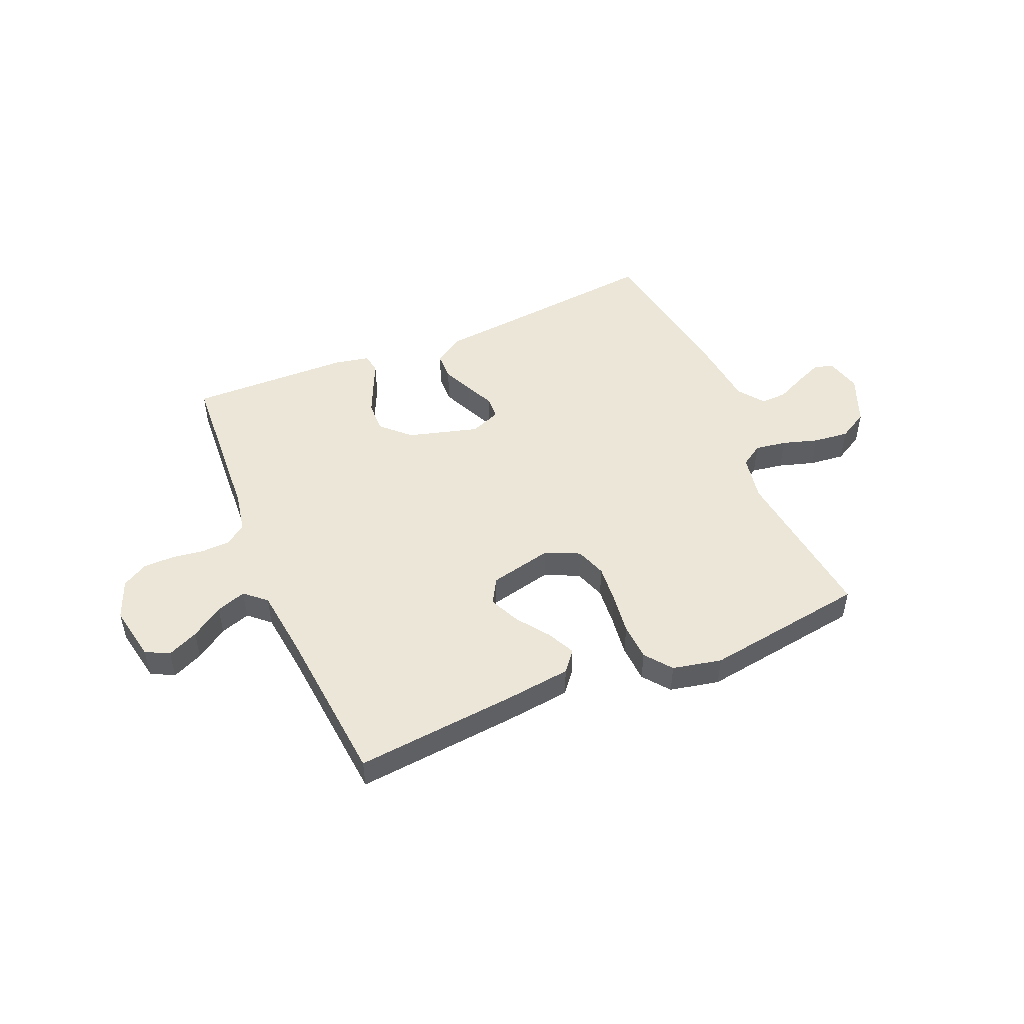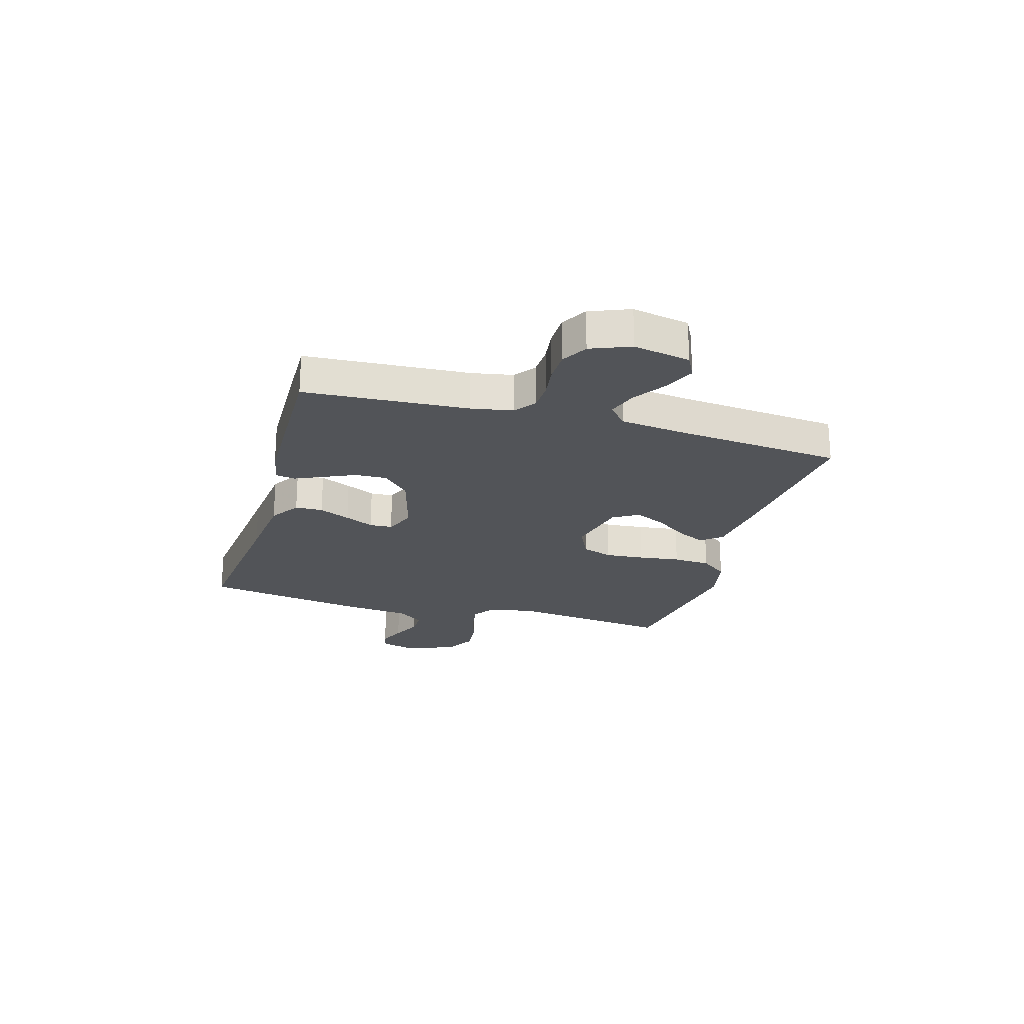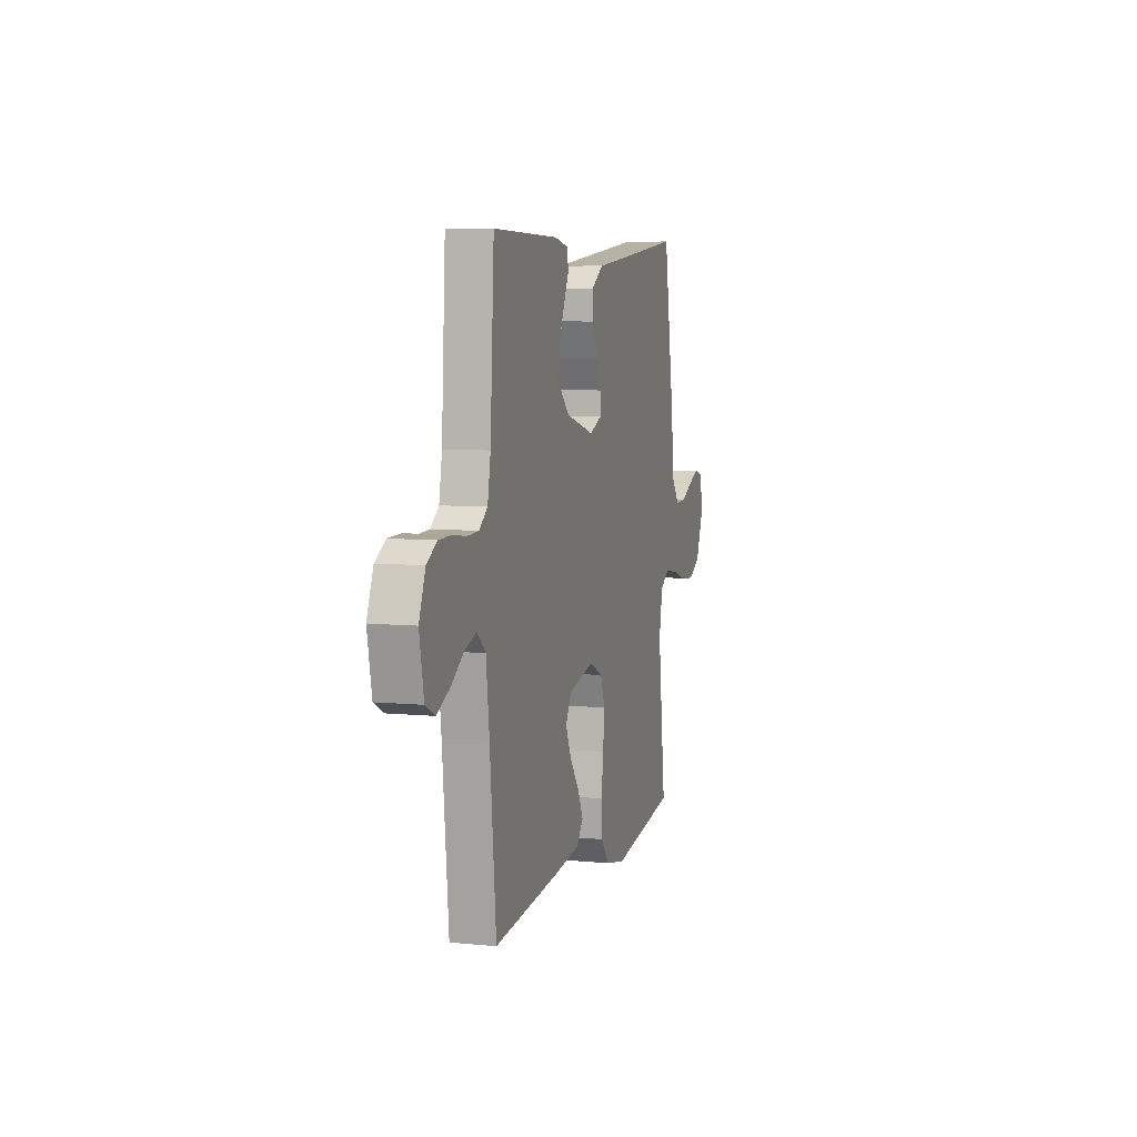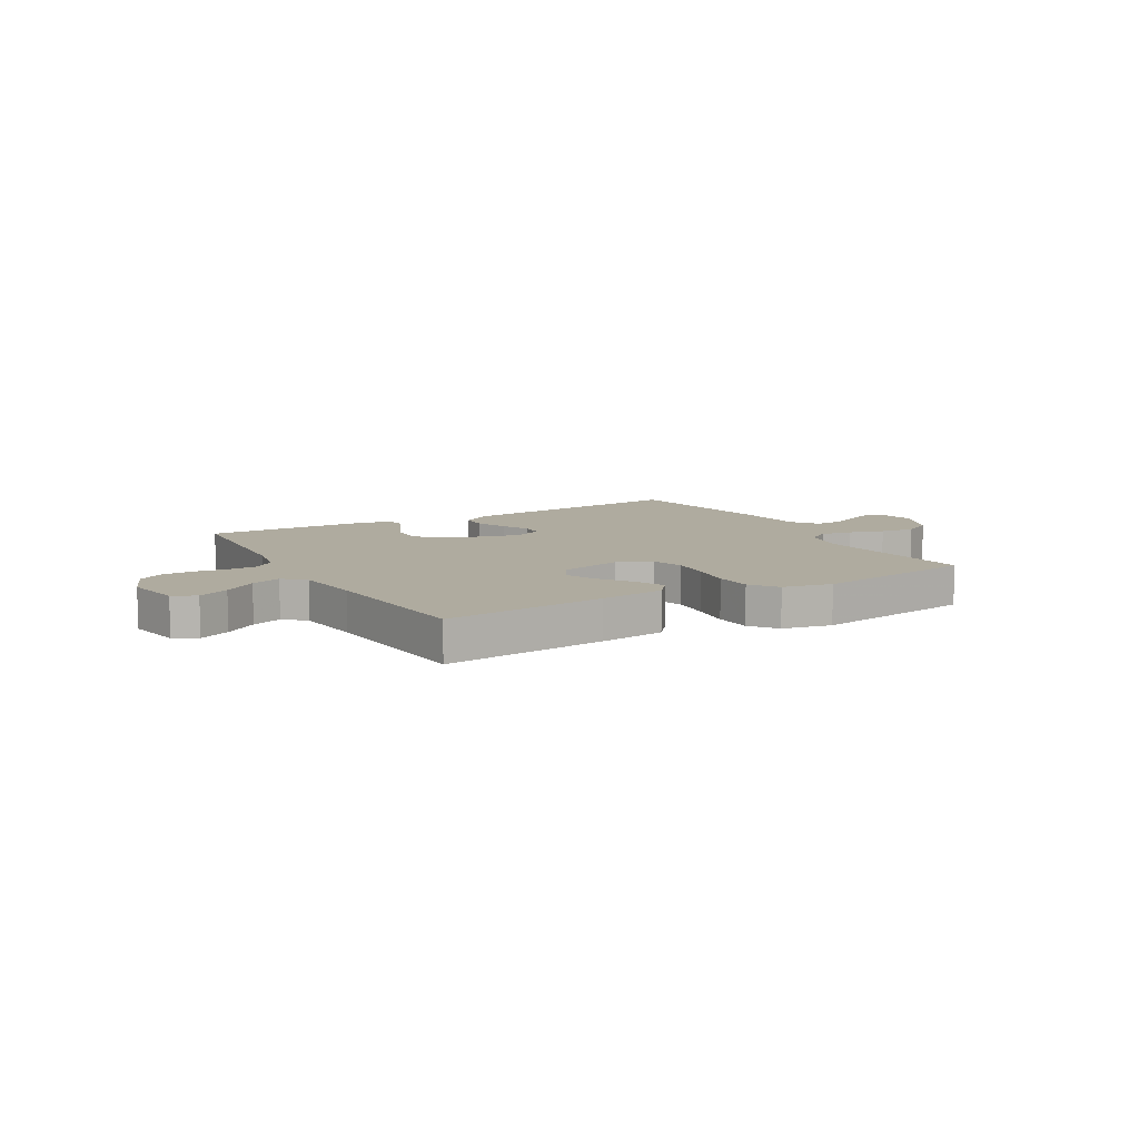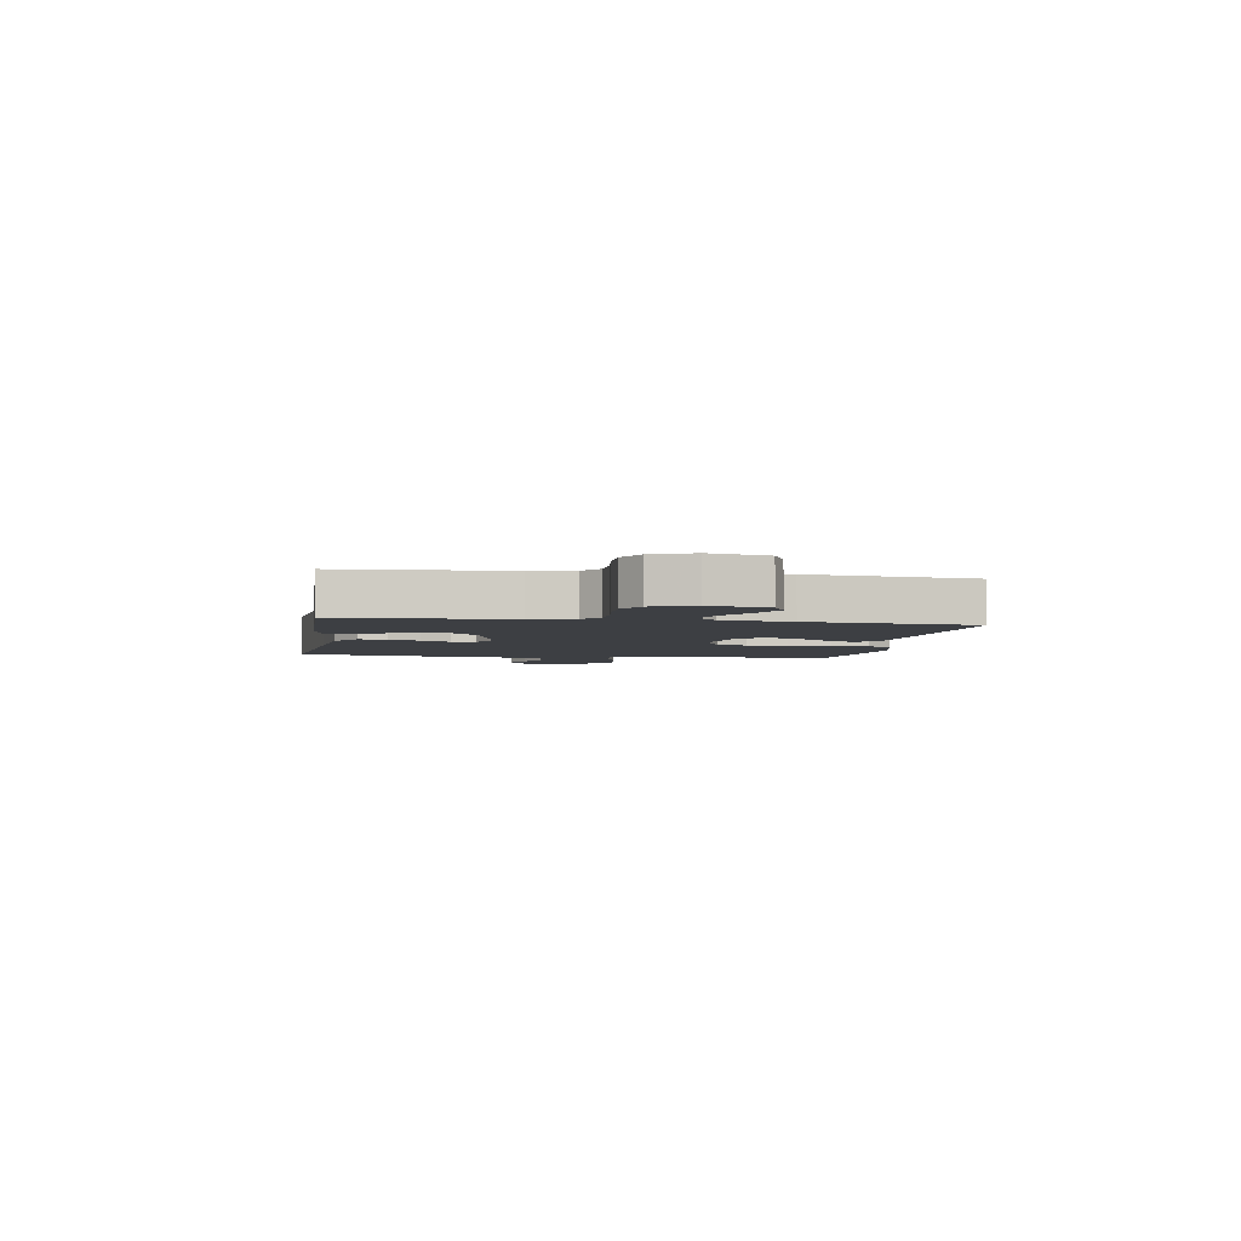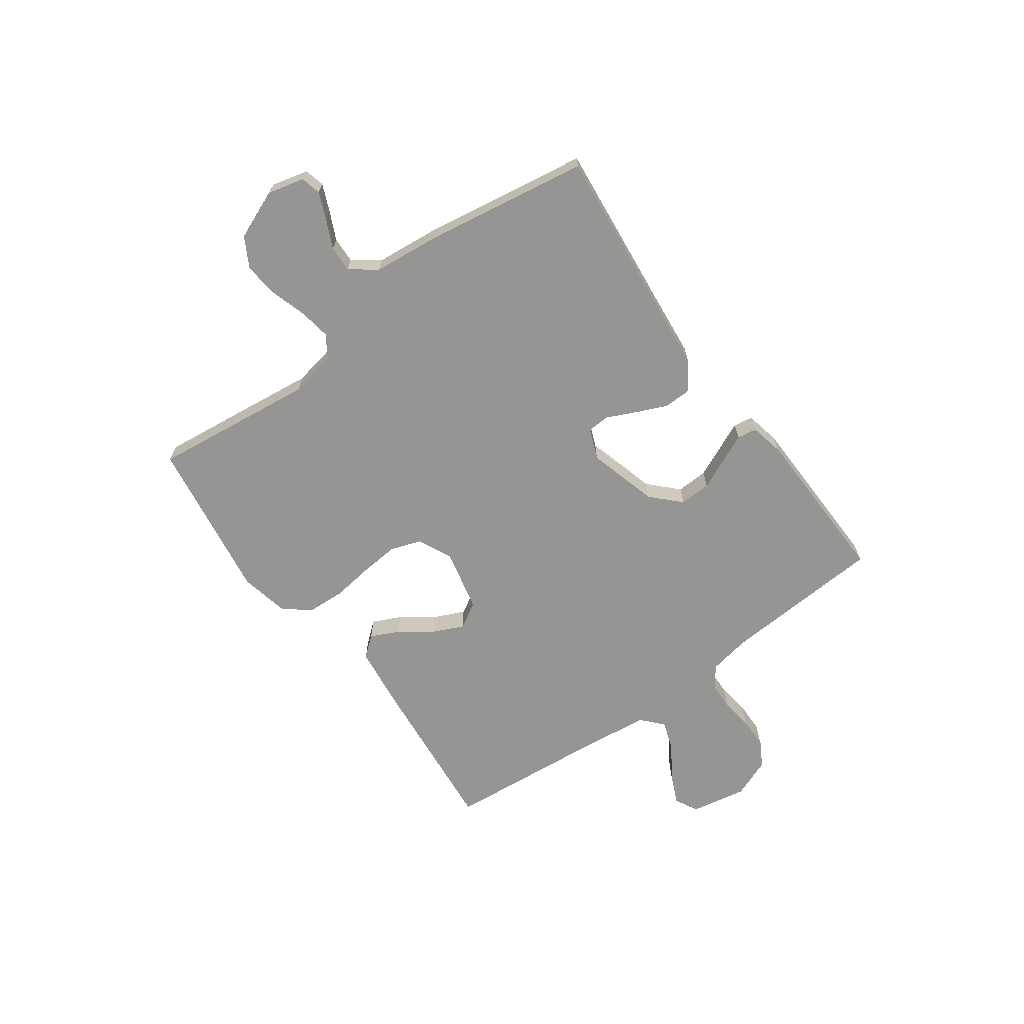
<metadata>
{"format":"obj","ext":"obj","renderer":"f3d","projection":"perspective","resolution":1024,"background":"white","views":[{"elev":49.0,"azim":157.1,"up":"+Y"},{"elev":-22.8,"azim":74.0,"up":"+Y"},{"elev":6.9,"azim":105.9,"up":"+Z"},{"elev":9.6,"azim":150.3,"up":"+Y"},{"elev":-3.9,"azim":80.7,"up":"+Y"},{"elev":-67.4,"azim":-53.9,"up":"+Y"}]}
</metadata>
<code>
v 0.5 0.07 -0.5
v 0.2 0.07 -0.47
v 0.08 0.07 -0.455
v 0.049 0.07 -0.417
v 0.074 0.07 -0.365
v 0.117 0.07 -0.306
v 0.143 0.07 -0.249
v 0.116 0.07 -0.202
v 0 0.07 -0.175
v -0.063 0.07 -0.204
v -0.083 0.07 -0.261
v -0.077 0.07 -0.333
v -0.067 0.07 -0.409
v -0.071 0.07 -0.478
v -0.109 0.07 -0.527
v -0.2 0.07 -0.546
v -0.5 0.07 -0.5
v -0.464 0.07 -0.2
v -0.48 0.07 -0.114
v -0.521 0.07 -0.087
v -0.579 0.07 -0.096
v -0.645 0.07 -0.116
v -0.71 0.07 -0.123
v -0.765 0.07 -0.092
v -0.802 0.07 0
v -0.785 0.07 0.067
v -0.748 0.07 0.076
v -0.699 0.07 0.055
v -0.646 0.07 0.03
v -0.598 0.07 0.028
v -0.562 0.07 0.076
v -0.549 0.07 0.2
v -0.5 0.07 0.5
v -0.2 0.07 0.468
v -0.064 0.07 0.454
v -0.009 0.07 0.418
v -0.008 0.07 0.367
v -0.033 0.07 0.31
v -0.058 0.07 0.257
v -0.056 0.07 0.215
v 0 0.07 0.192
v 0.131 0.07 0.228
v 0.182 0.07 0.278
v 0.18 0.07 0.336
v 0.154 0.07 0.394
v 0.131 0.07 0.445
v 0.137 0.07 0.481
v 0.2 0.07 0.494
v 0.5 0.07 0.5
v 0.518 0.07 0.2
v 0.532 0.07 0.124
v 0.57 0.07 0.095
v 0.623 0.07 0.093
v 0.682 0.07 0.101
v 0.74 0.07 0.1
v 0.787 0.07 0.073
v 0.816 0.07 0
v 0.796 0.07 -0.104
v 0.753 0.07 -0.126
v 0.696 0.07 -0.1
v 0.637 0.07 -0.06
v 0.582 0.07 -0.041
v 0.543 0.07 -0.076
v 0.528 0.07 -0.2
v 0.5 0 -0.5
v 0.2 0 -0.47
v 0.08 0 -0.455
v 0.049 0 -0.417
v 0.074 0 -0.365
v 0.117 0 -0.306
v 0.143 0 -0.249
v 0.116 0 -0.202
v 0 0 -0.175
v -0.063 0 -0.204
v -0.083 0 -0.261
v -0.077 0 -0.333
v -0.067 0 -0.409
v -0.071 0 -0.478
v -0.109 0 -0.527
v -0.2 0 -0.546
v -0.5 0 -0.5
v -0.464 0 -0.2
v -0.48 0 -0.114
v -0.521 0 -0.087
v -0.579 0 -0.096
v -0.645 0 -0.116
v -0.71 0 -0.123
v -0.765 0 -0.092
v -0.802 0 0
v -0.785 0 0.067
v -0.748 0 0.076
v -0.699 0 0.055
v -0.646 0 0.03
v -0.598 0 0.028
v -0.562 0 0.076
v -0.549 0 0.2
v -0.5 0 0.5
v -0.2 0 0.468
v -0.064 0 0.454
v -0.009 0 0.418
v -0.008 0 0.367
v -0.033 0 0.31
v -0.058 0 0.257
v -0.056 0 0.215
v 0 0 0.192
v 0.131 0 0.228
v 0.182 0 0.278
v 0.18 0 0.336
v 0.154 0 0.394
v 0.131 0 0.445
v 0.137 0 0.481
v 0.2 0 0.494
v 0.5 0 0.5
v 0.518 0 0.2
v 0.532 0 0.124
v 0.57 0 0.095
v 0.623 0 0.093
v 0.682 0 0.101
v 0.74 0 0.1
v 0.787 0 0.073
v 0.816 0 0
v 0.796 0 -0.104
v 0.753 0 -0.126
v 0.696 0 -0.1
v 0.637 0 -0.06
v 0.582 0 -0.041
v 0.543 0 -0.076
v 0.528 0 -0.2
f 59 60 61
f 58 59 61
f 57 58 61
f 56 57 61
f 55 56 61
f 54 55 61
f 53 54 61
f 52 53 61 62
f 51 52 62 63
f 48 49 50
f 47 48 50
f 46 47 50
f 45 46 50
f 51 63 64
f 50 51 64
f 45 50 64
f 44 45 64
f 37 38 39
f 36 37 39
f 35 36 39
f 34 35 39
f 34 39 40
f 33 34 40
f 32 33 40
f 31 32 40
f 30 31 40 41
f 27 28 29
f 26 27 29
f 25 26 29
f 24 25 29
f 23 24 29
f 22 23 29
f 21 22 29
f 20 21 29 30
f 19 20 30 41
f 16 17 18
f 15 16 18
f 14 15 18
f 13 14 18
f 12 13 18
f 11 12 18 19
f 10 11 19 41
f 4 5 6
f 3 4 6
f 2 3 6
f 1 2 6
f 64 1 6
f 64 6 7
f 43 44 64
f 64 7 8
f 43 64 8
f 42 43 8
f 9 10 41 42
f 8 9 42
f 125 124 123
f 125 123 122
f 125 122 121
f 125 121 120
f 125 120 119
f 125 119 118
f 125 118 117
f 126 125 117 116
f 127 126 116 115
f 114 113 112
f 114 112 111
f 114 111 110
f 114 110 109
f 128 127 115
f 128 115 114
f 128 114 109
f 128 109 108
f 103 102 101
f 103 101 100
f 103 100 99
f 103 99 98
f 104 103 98
f 104 98 97
f 104 97 96
f 104 96 95
f 105 104 95 94
f 93 92 91
f 93 91 90
f 93 90 89
f 93 89 88
f 93 88 87
f 93 87 86
f 93 86 85
f 94 93 85 84
f 105 94 84 83
f 82 81 80
f 82 80 79
f 82 79 78
f 82 78 77
f 82 77 76
f 83 82 76 75
f 105 83 75 74
f 70 69 68
f 70 68 67
f 70 67 66
f 70 66 65
f 70 65 128
f 71 70 128
f 128 108 107
f 72 71 128
f 72 128 107
f 72 107 106
f 106 105 74 73
f 106 73 72
f 1 65 66 2
f 2 66 67 3
f 3 67 68 4
f 4 68 69 5
f 5 69 70 6
f 6 70 71 7
f 7 71 72 8
f 8 72 73 9
f 9 73 74 10
f 10 74 75 11
f 11 75 76 12
f 12 76 77 13
f 13 77 78 14
f 14 78 79 15
f 15 79 80 16
f 16 80 81 17
f 17 81 82 18
f 18 82 83 19
f 19 83 84 20
f 20 84 85 21
f 21 85 86 22
f 22 86 87 23
f 23 87 88 24
f 24 88 89 25
f 25 89 90 26
f 26 90 91 27
f 27 91 92 28
f 28 92 93 29
f 29 93 94 30
f 30 94 95 31
f 31 95 96 32
f 32 96 97 33
f 33 97 98 34
f 34 98 99 35
f 35 99 100 36
f 36 100 101 37
f 37 101 102 38
f 38 102 103 39
f 39 103 104 40
f 40 104 105 41
f 41 105 106 42
f 42 106 107 43
f 43 107 108 44
f 44 108 109 45
f 45 109 110 46
f 46 110 111 47
f 47 111 112 48
f 48 112 113 49
f 49 113 114 50
f 50 114 115 51
f 51 115 116 52
f 52 116 117 53
f 53 117 118 54
f 54 118 119 55
f 55 119 120 56
f 56 120 121 57
f 57 121 122 58
f 58 122 123 59
f 59 123 124 60
f 60 124 125 61
f 61 125 126 62
f 62 126 127 63
f 63 127 128 64
f 64 128 65 1

</code>
